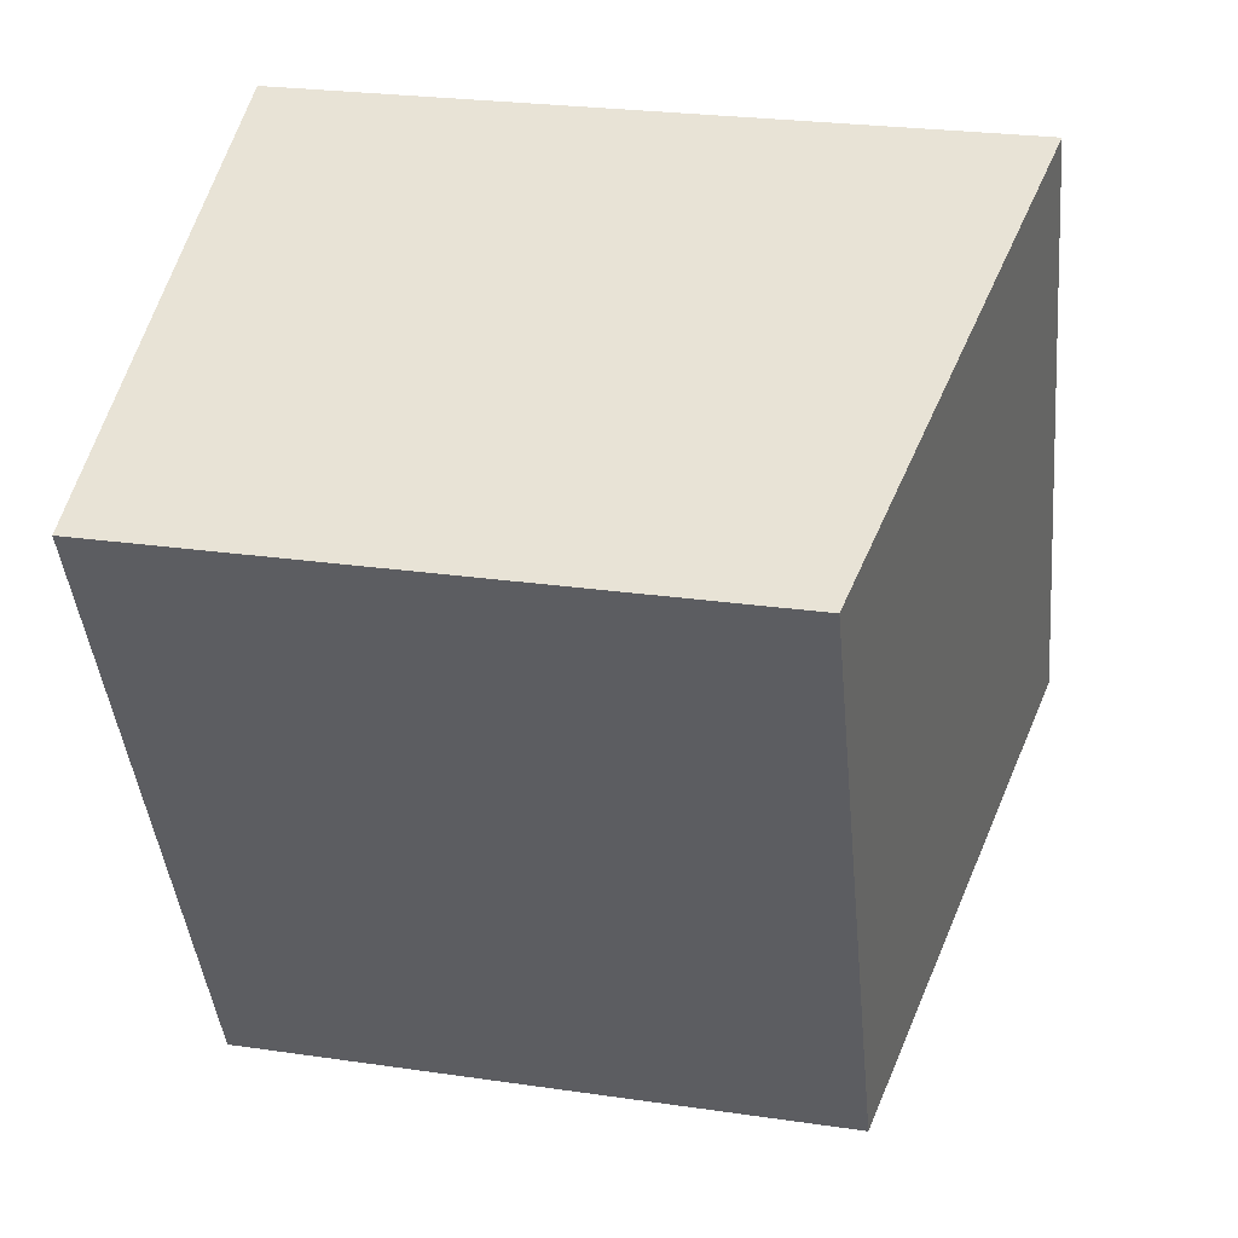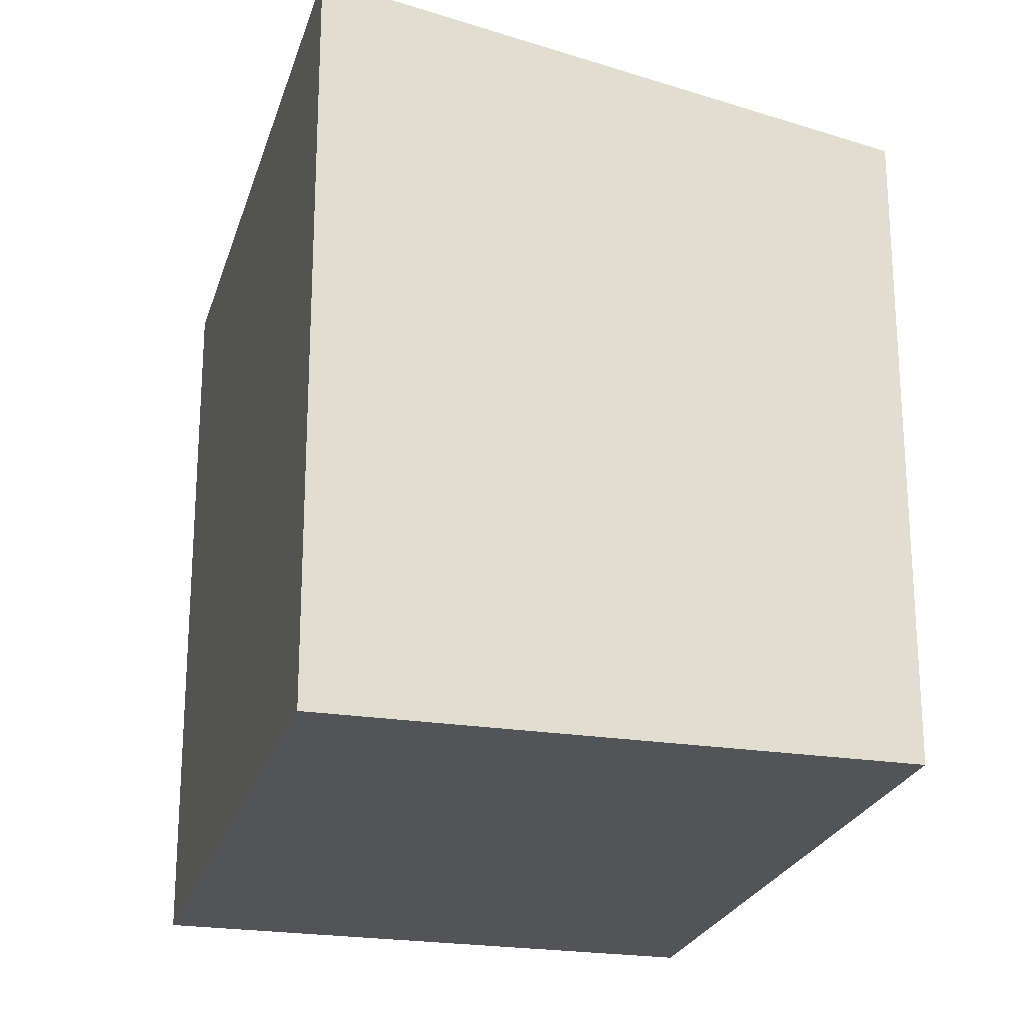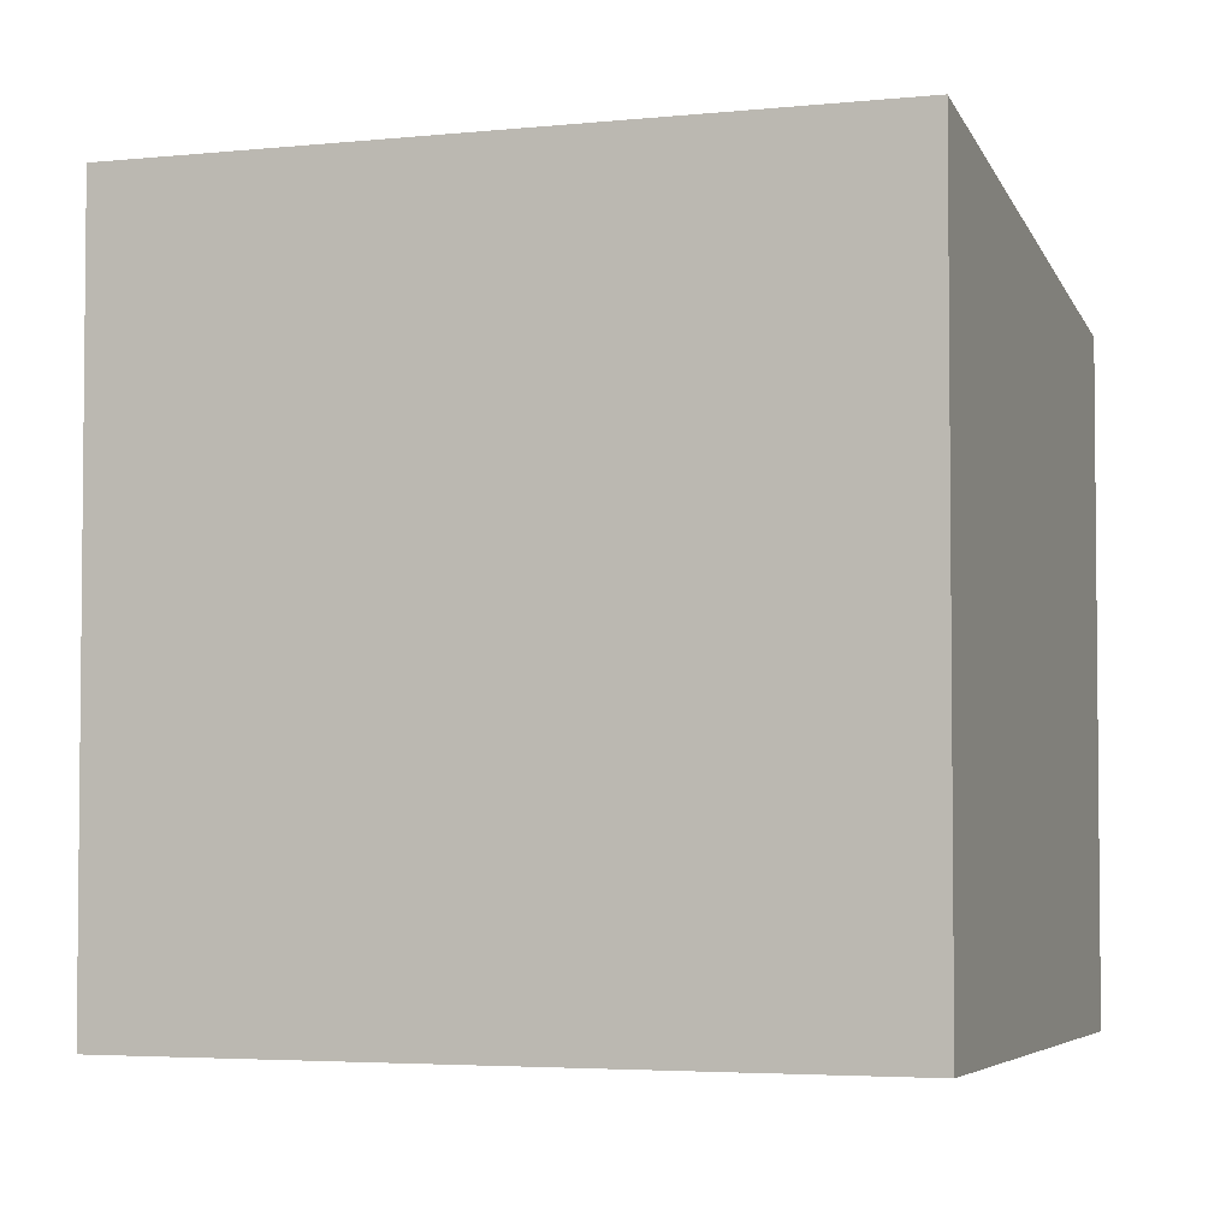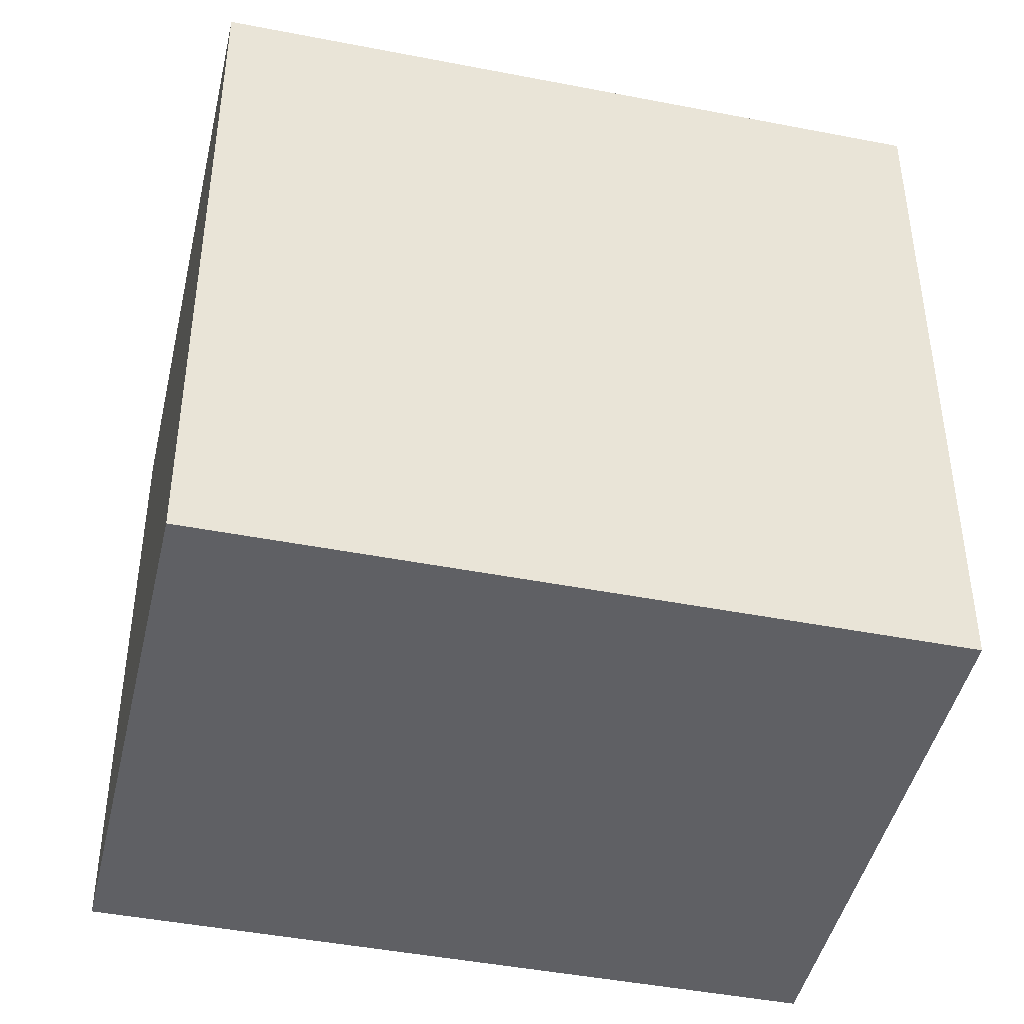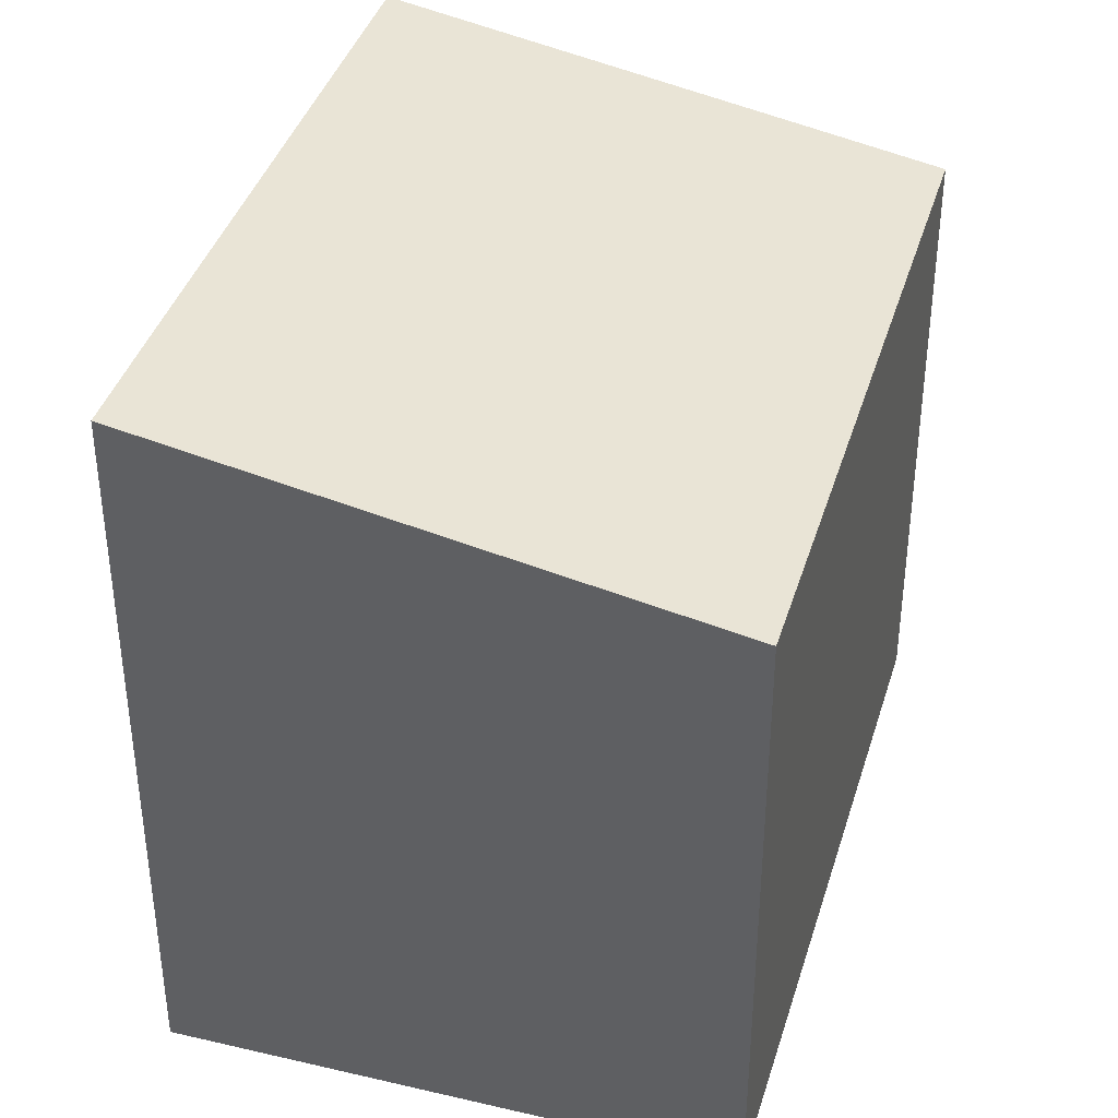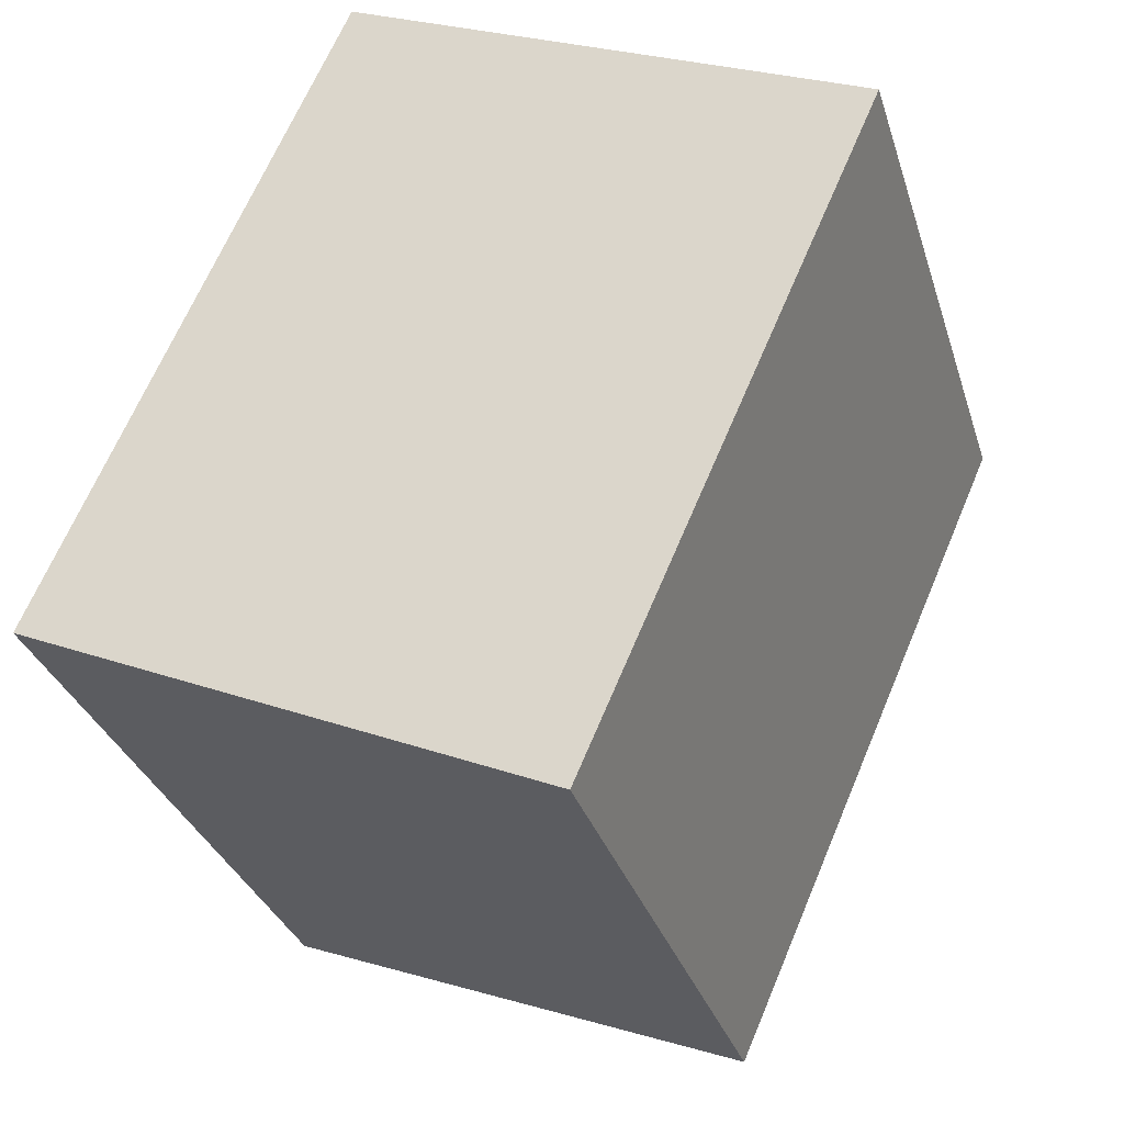
<metadata>
{"format":"obj","ext":"obj","renderer":"f3d","projection":"perspective","resolution":1024,"background":"white","views":[{"elev":25.3,"azim":103.3,"up":"+Z"},{"elev":-23.5,"azim":8.8,"up":"+Y"},{"elev":-3.8,"azim":-46.7,"up":"+Y"},{"elev":-44.7,"azim":-79.1,"up":"+Y"},{"elev":39.5,"azim":40.0,"up":"+Y"},{"elev":-31.3,"azim":16.1,"up":"+Z"}]}
</metadata>
<code>
v  7.022 17.57 16.01
v  0 0 0
v  7.022 -9.801e-16 16.01
v  0.0003751 17.57 -0.0005564
v  12.42 3.343e-16 -5.46
v  12.42 15.15 -5.461
v  19.44 15.15 10.55
v  19.44 -6.458e-16 10.55
g defaultobject
f 1 2 3
f 2 1 4
f 4 5 2
f 5 4 6
f 5 7 8
f 7 5 6
f 8 1 3
f 1 8 7
f 2 8 3
f 8 2 5
f 7 4 1
f 4 7 6

</code>
